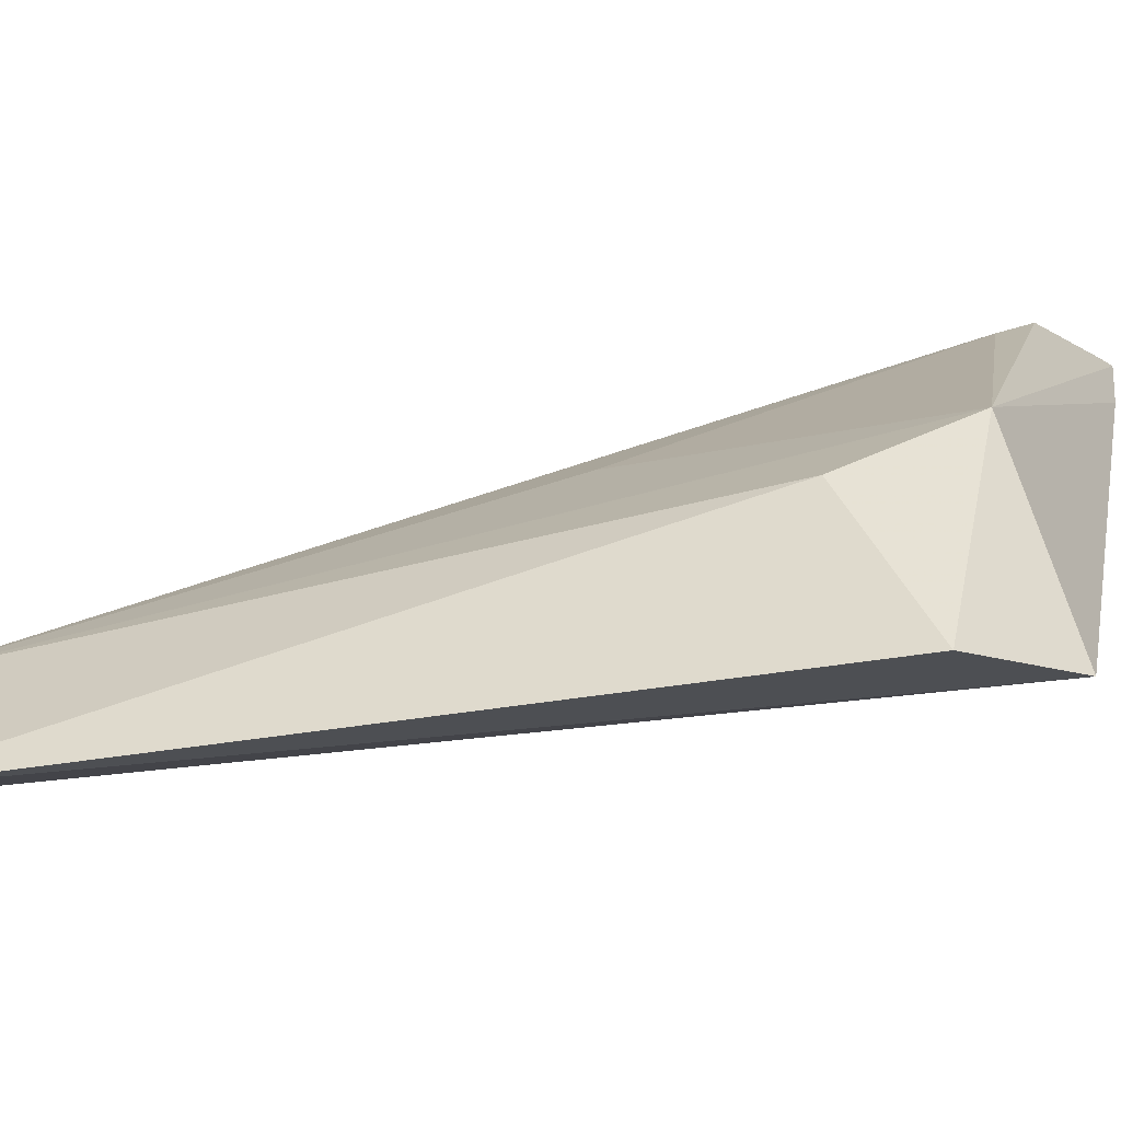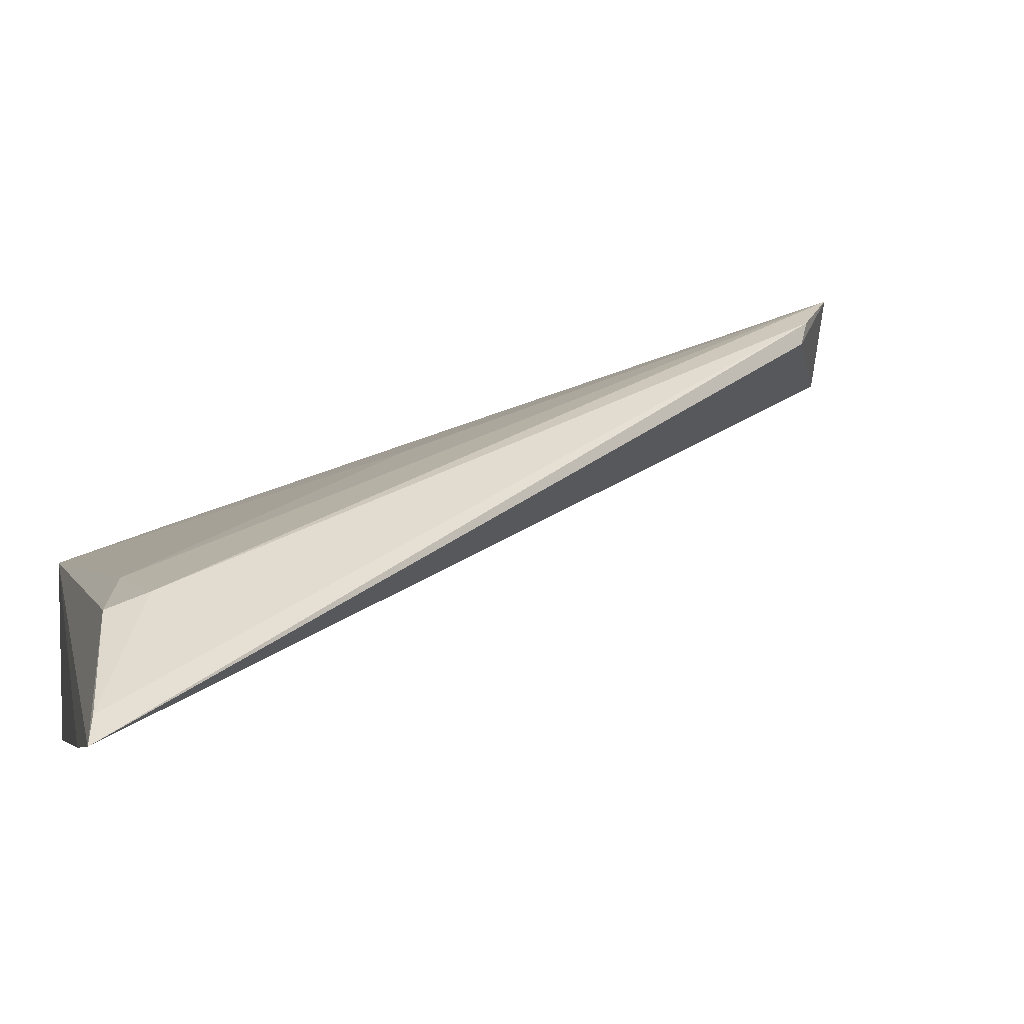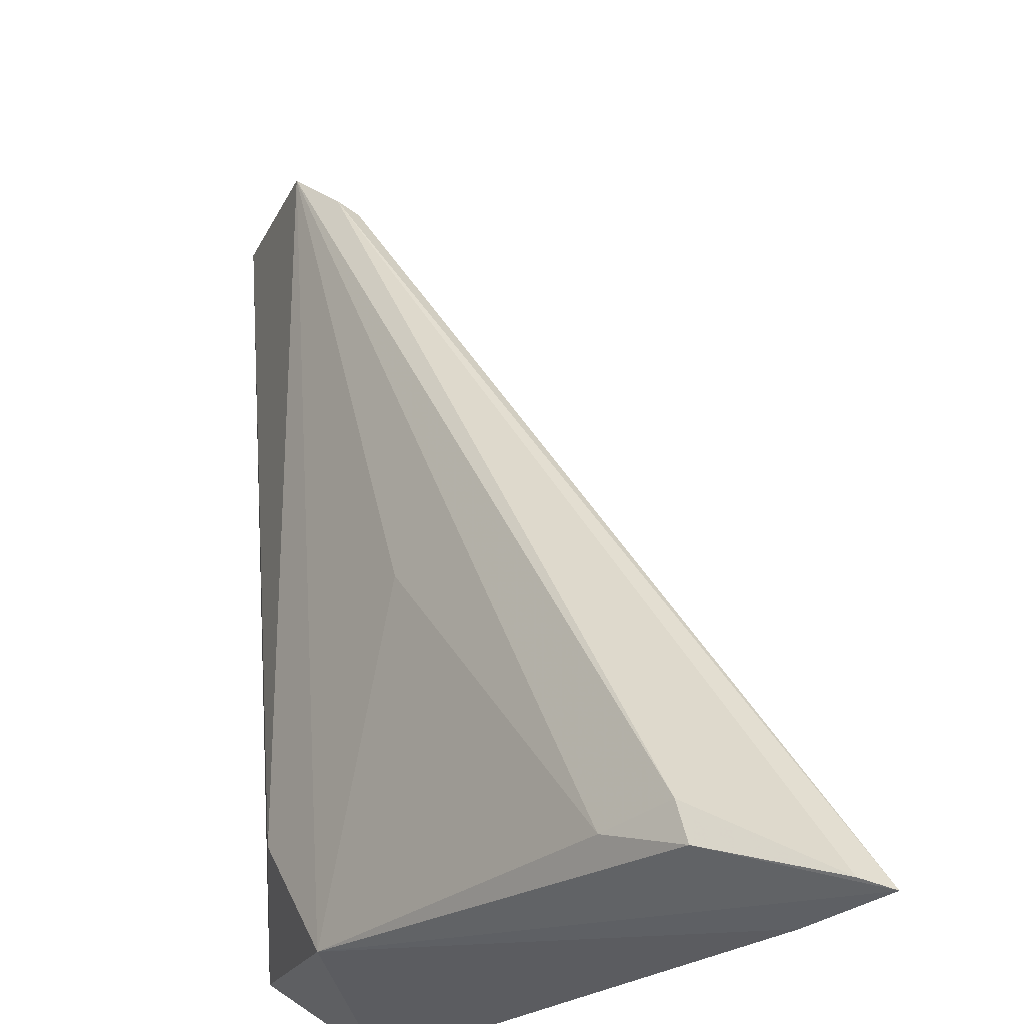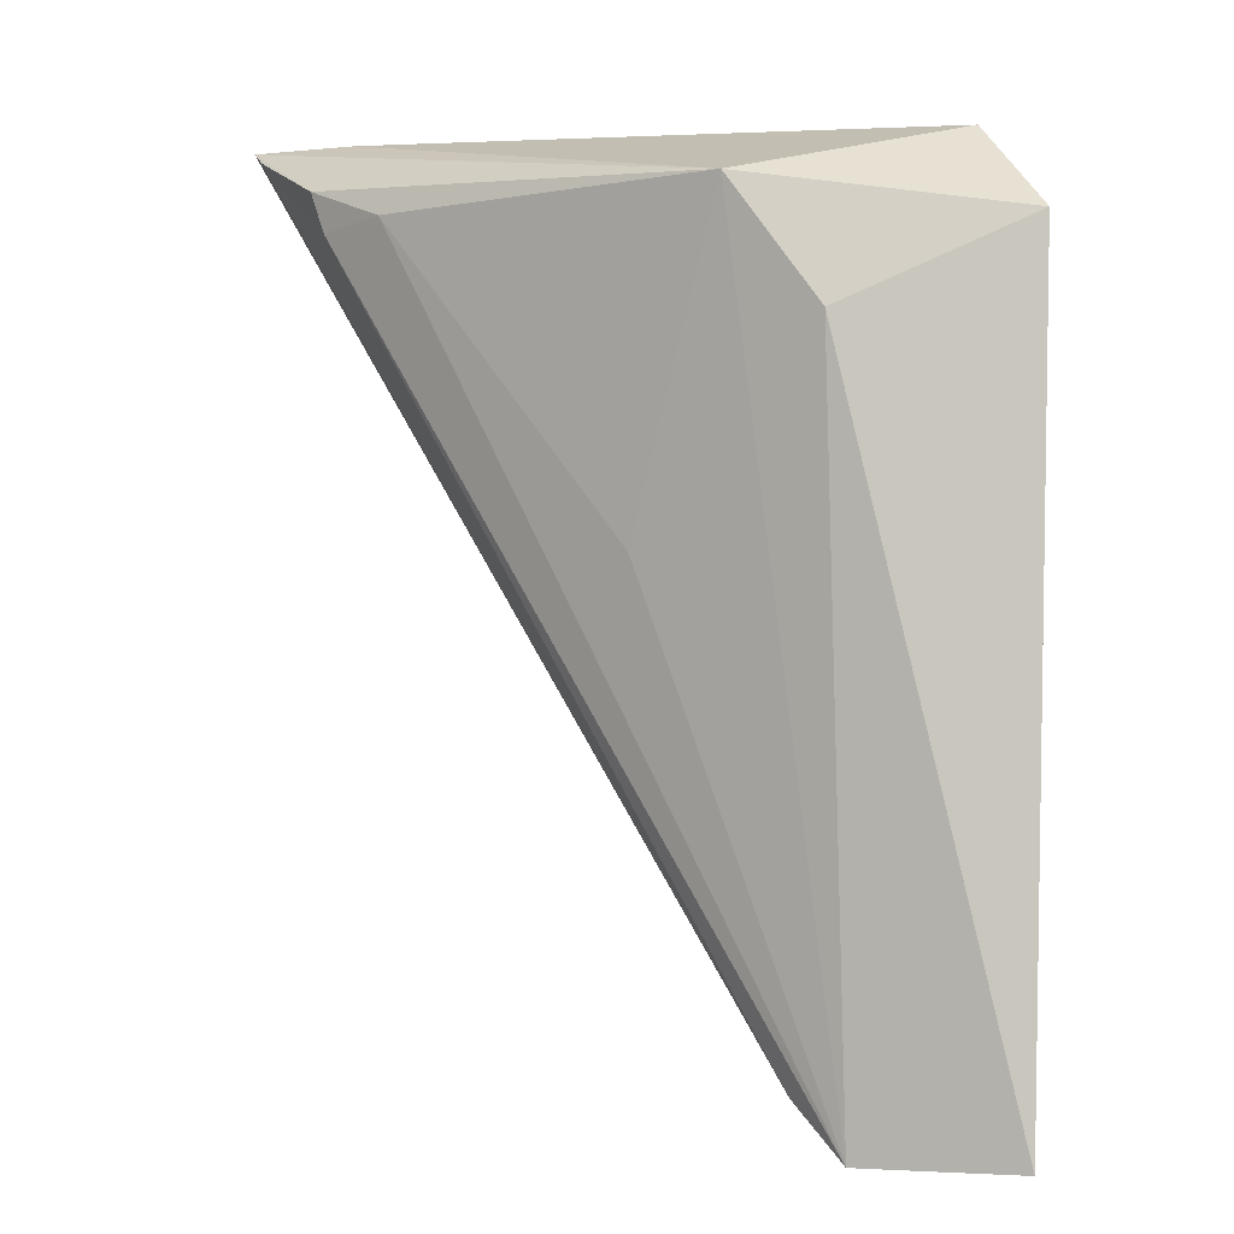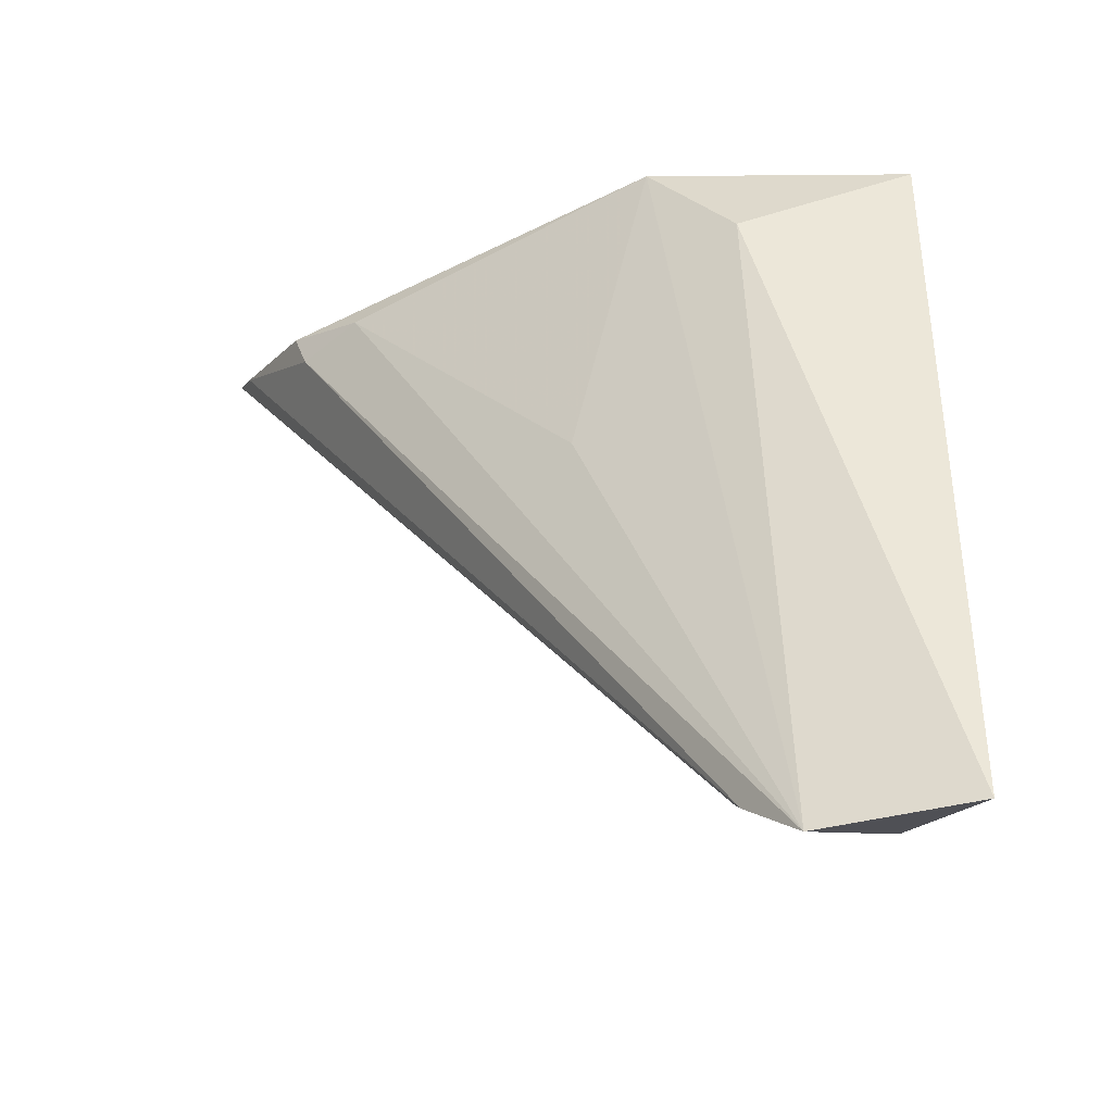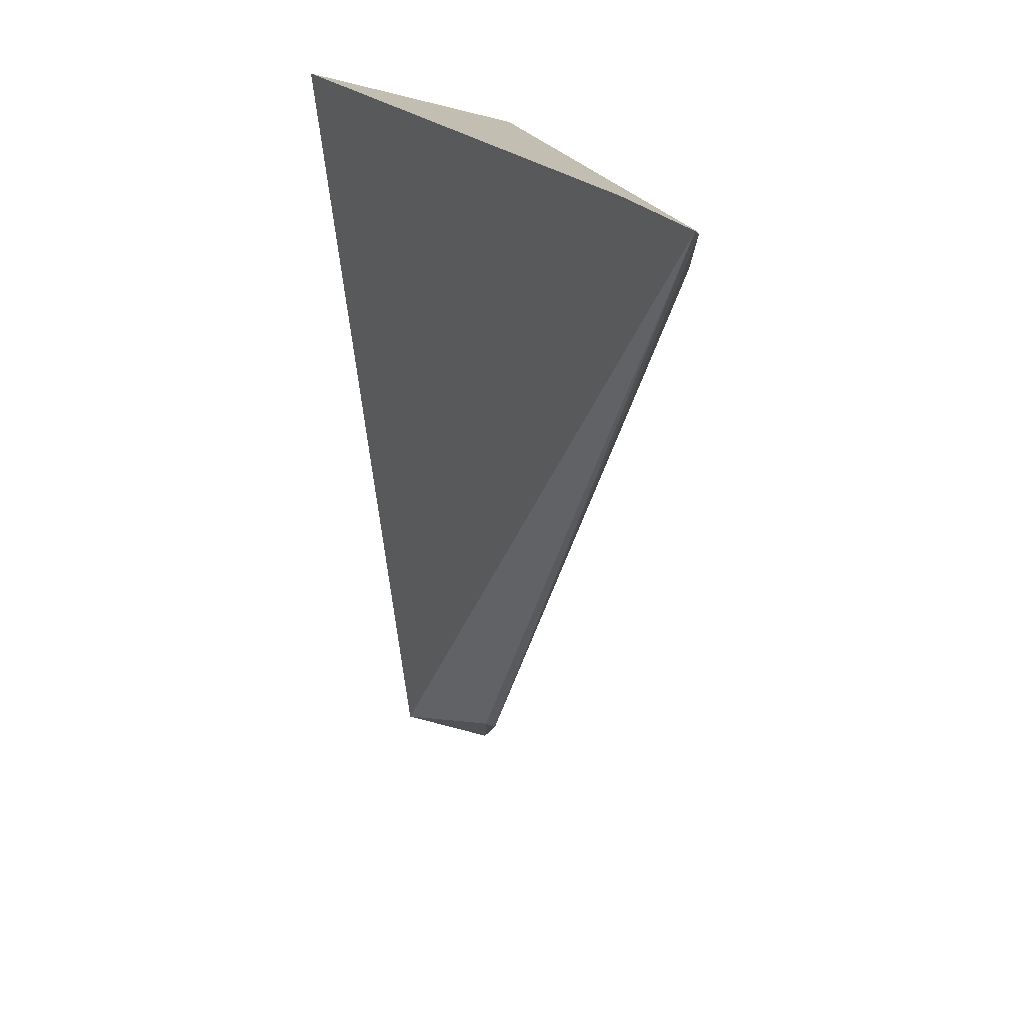
<metadata>
{"format":"obj","ext":"obj","renderer":"f3d","projection":"perspective","resolution":1024,"background":"white","views":[{"elev":-39.6,"azim":111.2,"up":"+Z"},{"elev":55.5,"azim":-109.9,"up":"+Z"},{"elev":65.9,"azim":-175.8,"up":"+Z"},{"elev":6.4,"azim":87.1,"up":"+Y"},{"elev":-34.4,"azim":84.0,"up":"+Y"},{"elev":21.9,"azim":-61.3,"up":"+Y"}]}
</metadata>
<code>
v 0.02225 0.1124 0.1045
v 0.04847 0.07618 0.07609
v 0.04131 0.1109 0.08646
v 0.04414 0.1094 0.07526
v 0.03929 0.1126 0.07692
v 0.04396 0.106 0.08305
v 0.04608 0.0758 0.08231
v 0.04453 0.07674 0.0785
v 0.02487 0.1126 0.1002
v 0.02856 0.1106 0.1017
v 0.04303 0.07837 0.08409
v 0.03143 0.1095 0.09897
v 0.04401 0.07773 0.08409
v 0.02907 0.1089 0.1012
v 0.03958 0.09706 0.08966
v 0.02351 0.1119 0.104
f 5 4 2
f 5 3 4
f 6 2 4
f 6 4 3
f 7 6 3
f 7 2 6
f 8 5 2
f 8 1 5
f 8 2 7
f 9 5 1
f 9 1 3
f 9 3 5
f 10 3 1
f 11 8 7
f 11 1 8
f 12 3 10
f 13 11 7
f 13 1 11
f 14 12 10
f 14 7 12
f 14 13 7
f 15 12 7
f 15 7 3
f 15 3 12
f 16 14 10
f 16 10 1
f 16 1 13
f 16 13 14

</code>
